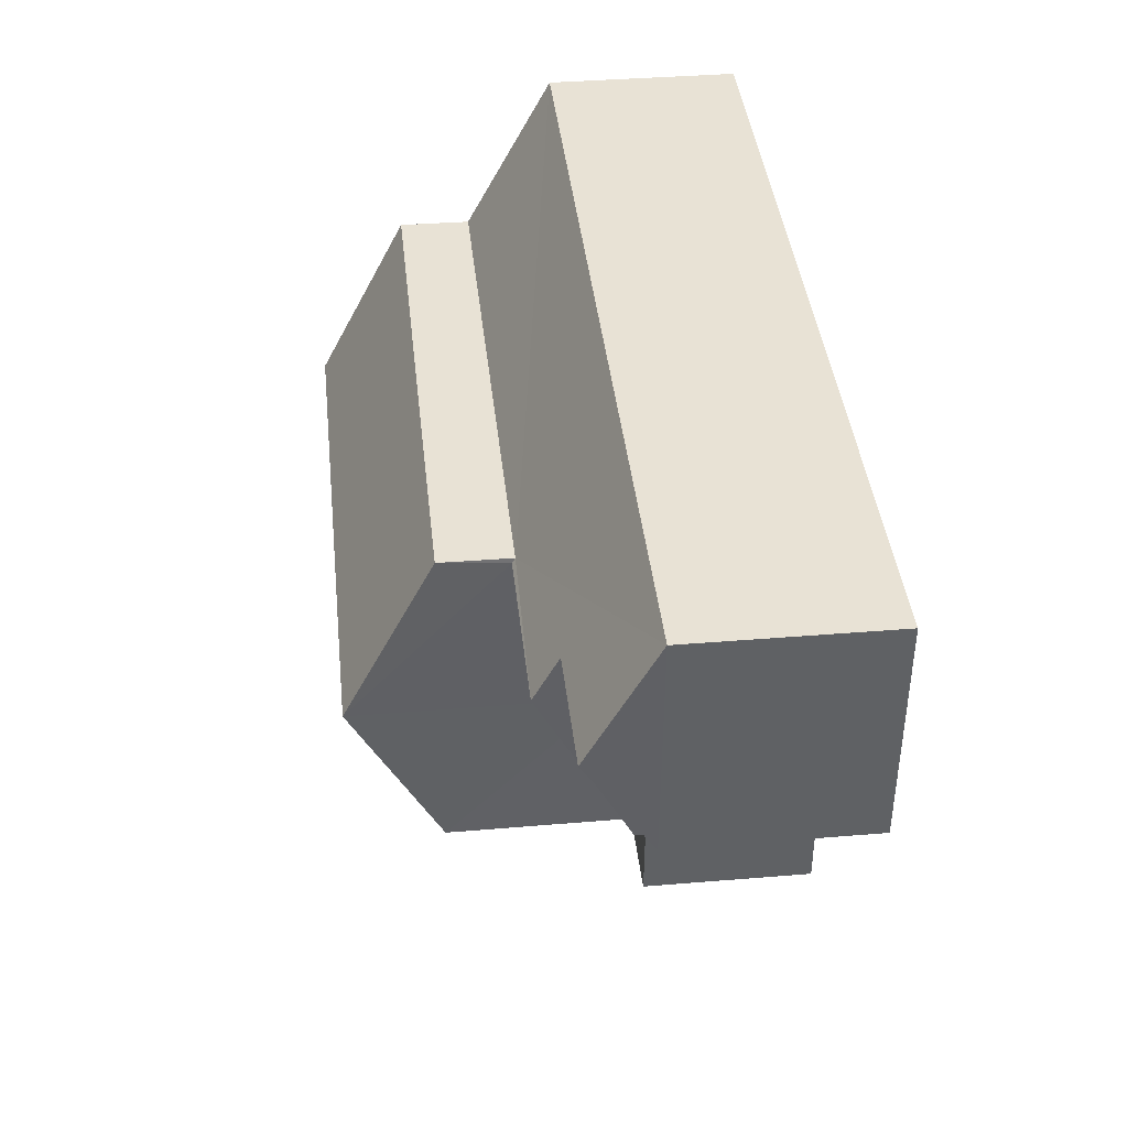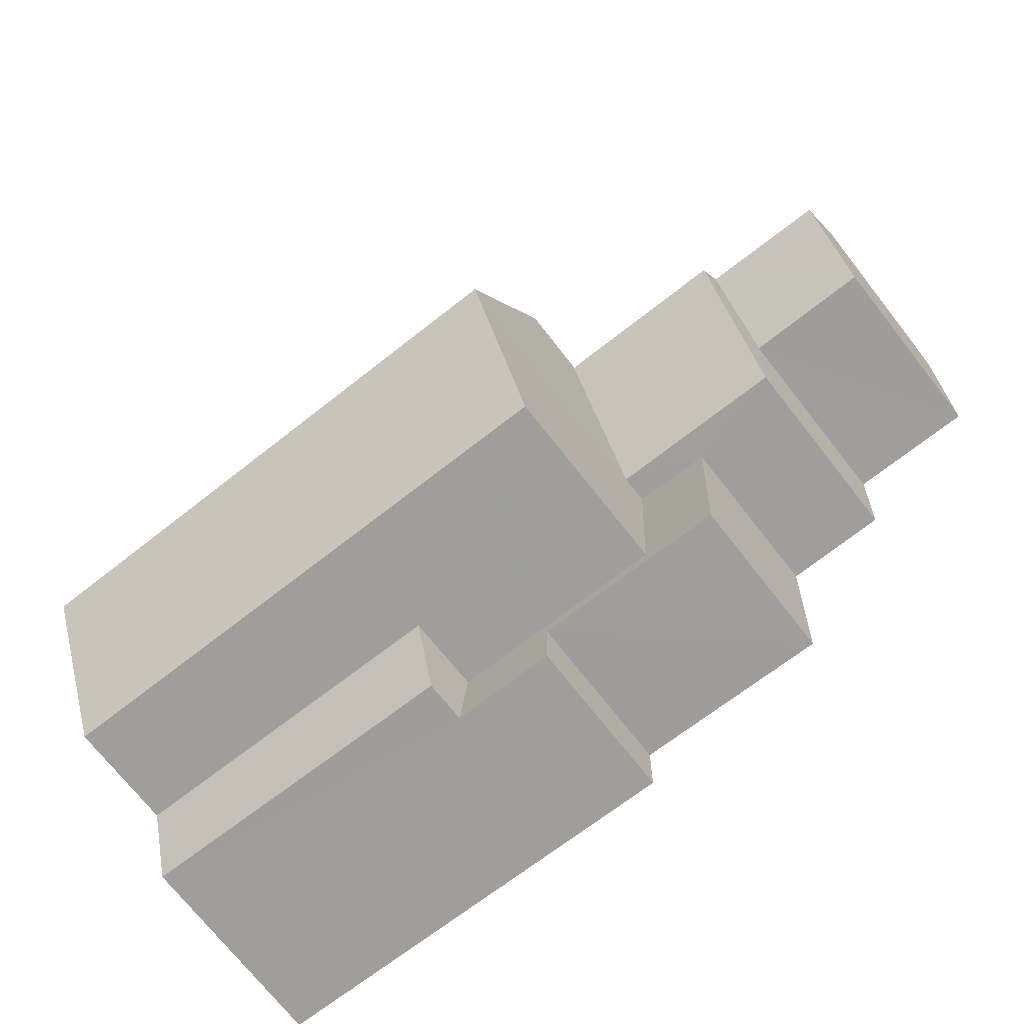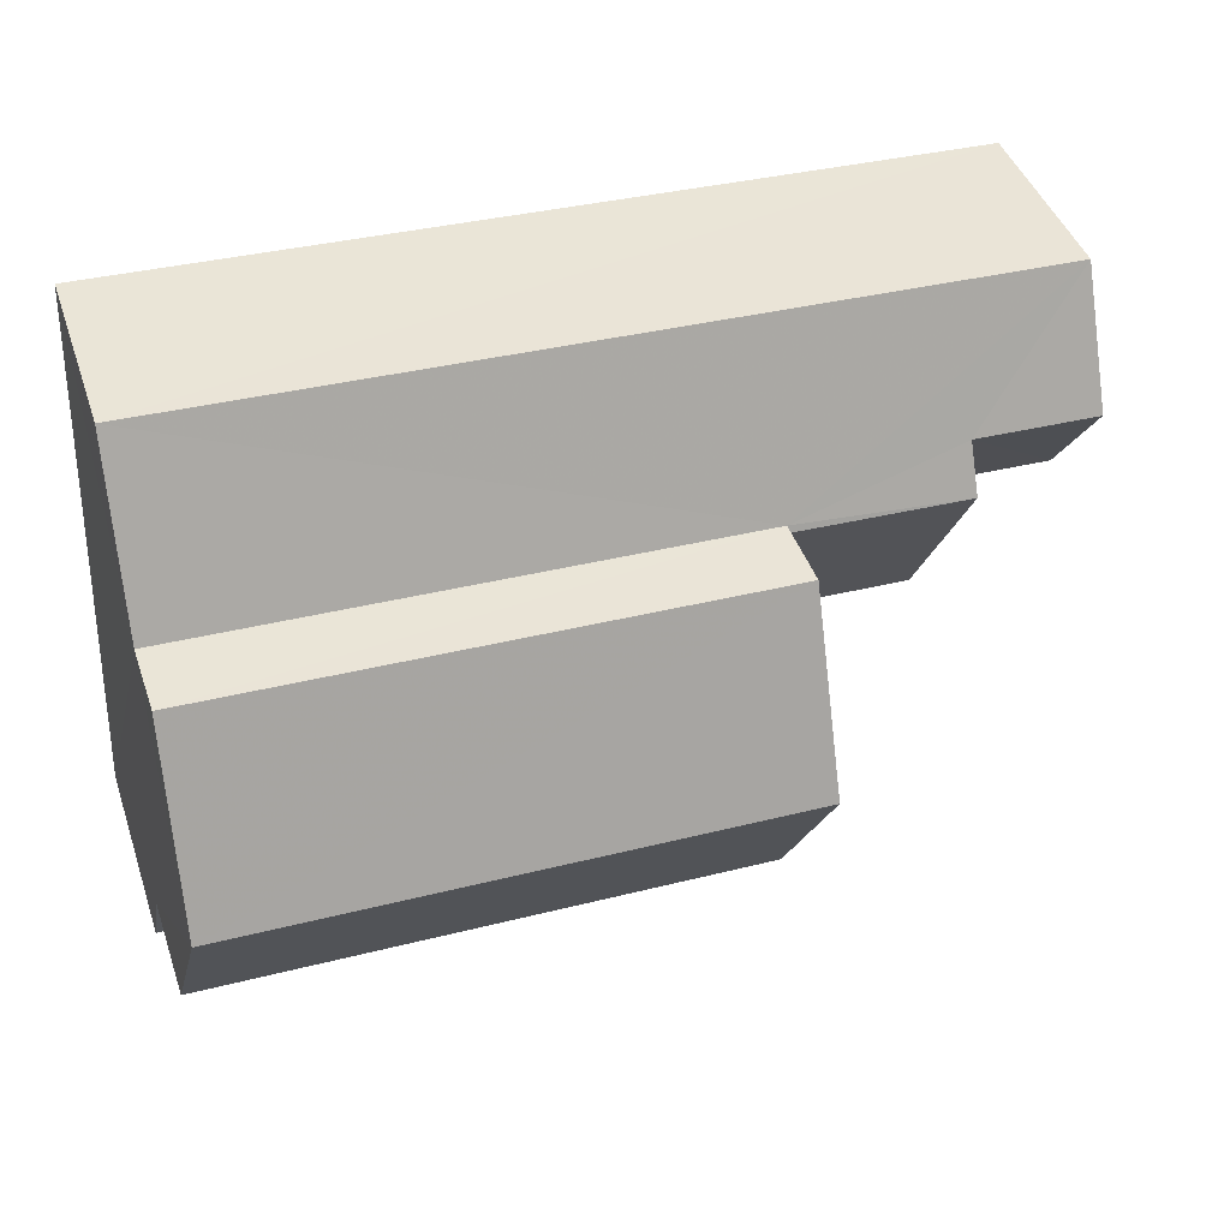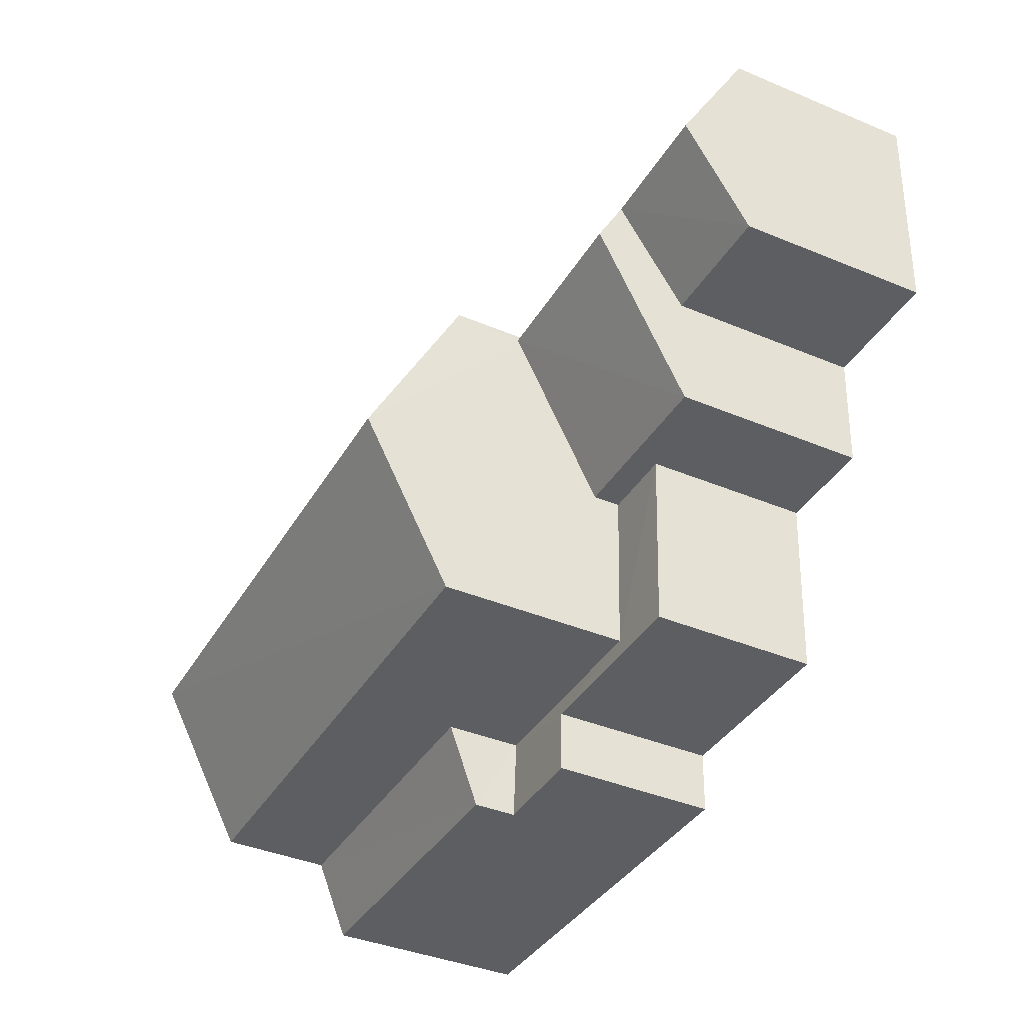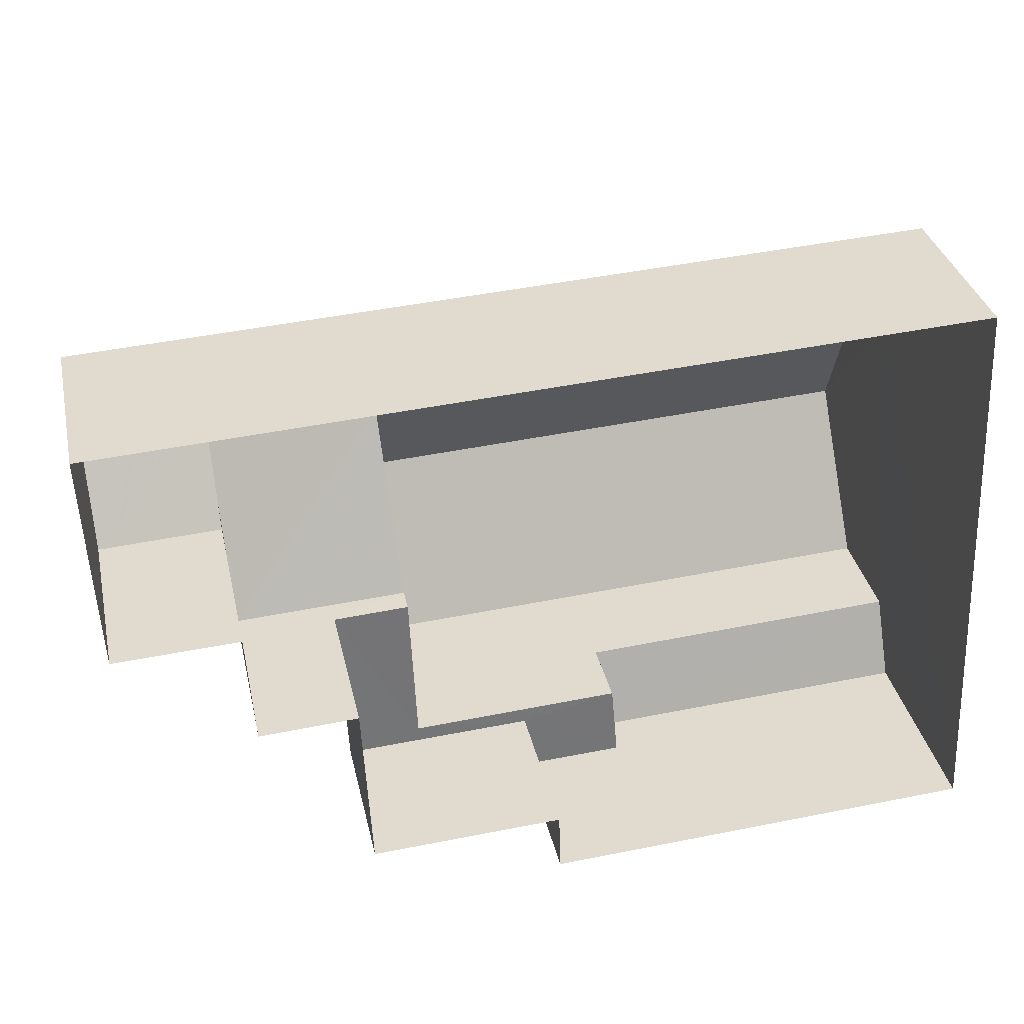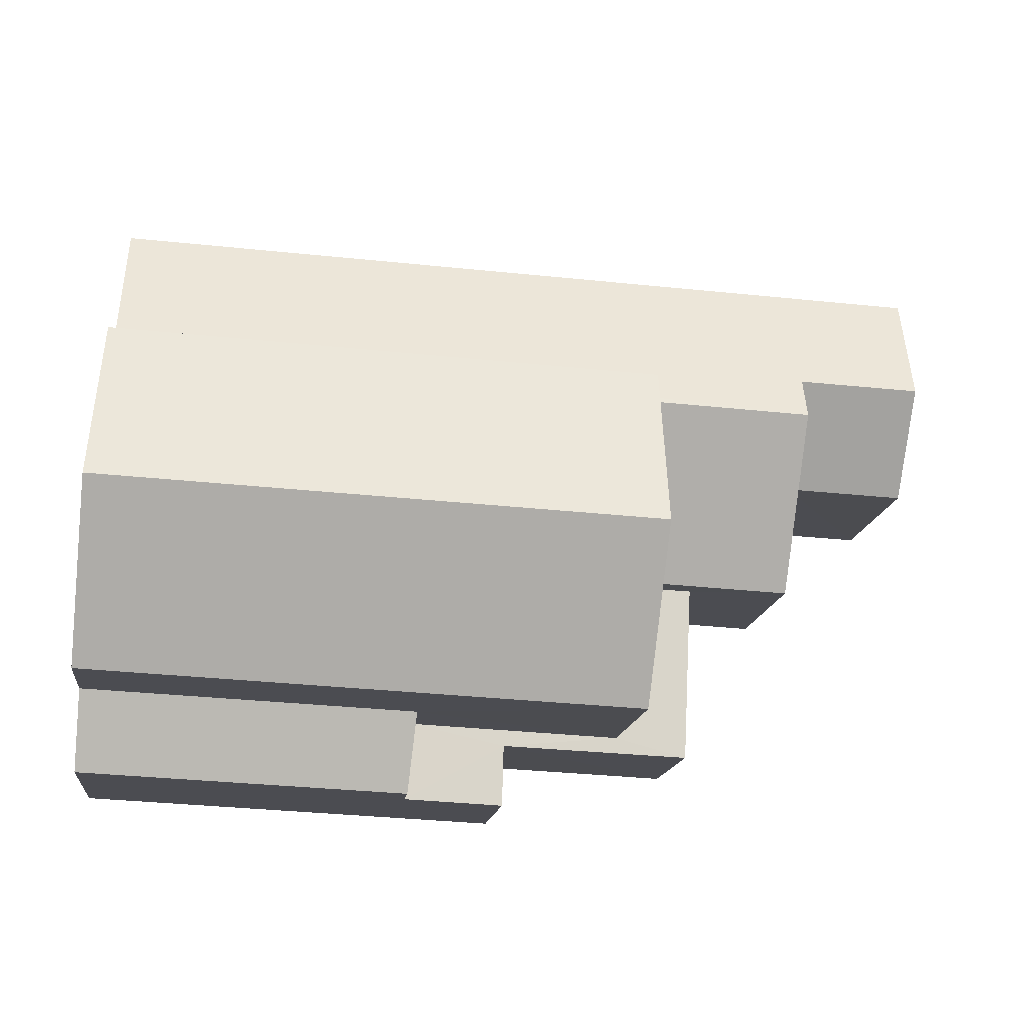
<metadata>
{"format":"obj","ext":"obj","renderer":"f3d","projection":"perspective","resolution":1024,"background":"white","views":[{"elev":37.6,"azim":83.9,"up":"+Y"},{"elev":-72.9,"azim":38.3,"up":"+Y"},{"elev":43.6,"azim":-18.7,"up":"+Y"},{"elev":-40.2,"azim":63.0,"up":"+Y"},{"elev":34.1,"azim":167.6,"up":"+Y"},{"elev":-15.0,"azim":-6.8,"up":"+Y"}]}
</metadata>
<code>
v -3.162e+05 4.062e+04 3.069
v -3.162e+05 4.062e+04 3.072
v -3.162e+05 4.062e+04 3.069
v -3.162e+05 4.062e+04 3.068
v -3.162e+05 4.063e+04 3.069
v -3.162e+05 4.063e+04 3.067
v -3.162e+05 4.063e+04 3.069
v -3.162e+05 4.063e+04 3.069
v -3.162e+05 4.063e+04 3.076
v -3.162e+05 4.063e+04 3.068
v -3.162e+05 4.063e+04 7.908
v -3.162e+05 4.063e+04 7.907
v -3.162e+05 4.063e+04 7.853
v -3.162e+05 4.063e+04 7.857
v -3.162e+05 4.063e+04 6.354
v -3.162e+05 4.063e+04 6.347
v -3.162e+05 4.063e+04 7.481
v -3.162e+05 4.063e+04 7.48
v -3.162e+05 4.063e+04 10.66
v -3.162e+05 4.062e+04 9.081
v -3.162e+05 4.063e+04 10.65
v -3.162e+05 4.062e+04 9.086
v -3.162e+05 4.063e+04 6.347
v -3.162e+05 4.063e+04 6.346
v -3.162e+05 4.062e+04 7.192
v -3.162e+05 4.062e+04 6.628
v -3.162e+05 4.062e+04 6.625
v -3.162e+05 4.062e+04 7.189
v -3.162e+05 4.063e+04 9.083
v -3.162e+05 4.063e+04 9.088
v -3.162e+05 4.063e+04 6.345
v -3.162e+05 4.063e+04 6.347
v -3.162e+05 4.063e+04 5.892
v -3.162e+05 4.062e+04 5.891
v -3.162e+05 4.062e+04 5.891
v -3.162e+05 4.063e+04 5.892
v -3.162e+05 4.062e+04 5.893
v -3.162e+05 4.062e+04 5.892
v -3.162e+05 4.062e+04 5.892
v -3.162e+05 4.062e+04 5.893
f 1 2 3
f 4 3 5
f 6 7 8
f 3 2 9
f 7 10 5
f 8 7 9
f 5 3 9
f 7 5 9
f 11 12 13
f 14 13 15
f 15 13 16
f 16 17 18
f 13 12 17
f 16 13 17
f 19 20 21
f 19 22 20
f 11 23 24
f 12 11 24
f 25 26 27
f 28 25 27
f 29 30 19
f 21 29 19
f 17 31 18
f 17 32 31
f 33 34 35
f 33 36 34
f 37 38 39
f 39 35 34
f 37 39 40
f 39 34 40
f 39 1 3
f 39 38 1
f 13 30 29
f 13 14 30
f 15 8 9
f 15 16 8
f 40 34 28
f 34 20 28
f 28 22 25
f 28 20 22
f 15 9 14
f 19 30 14
f 22 19 25
f 14 9 2
f 25 2 26
f 19 14 25
f 25 14 2
f 31 6 16
f 31 16 18
f 6 8 16
f 39 3 4
f 35 39 4
f 40 28 27
f 37 40 27
f 10 32 24
f 24 32 12
f 10 7 32
f 12 32 17
f 27 26 37
f 26 2 37
f 37 1 38
f 37 2 1
f 23 34 36
f 20 34 23
f 20 23 21
f 11 13 29
f 21 11 29
f 23 11 21
f 32 6 31
f 32 7 6
f 33 35 4
f 5 33 4
f 5 10 33
f 10 24 33
f 33 23 36
f 33 24 23

</code>
